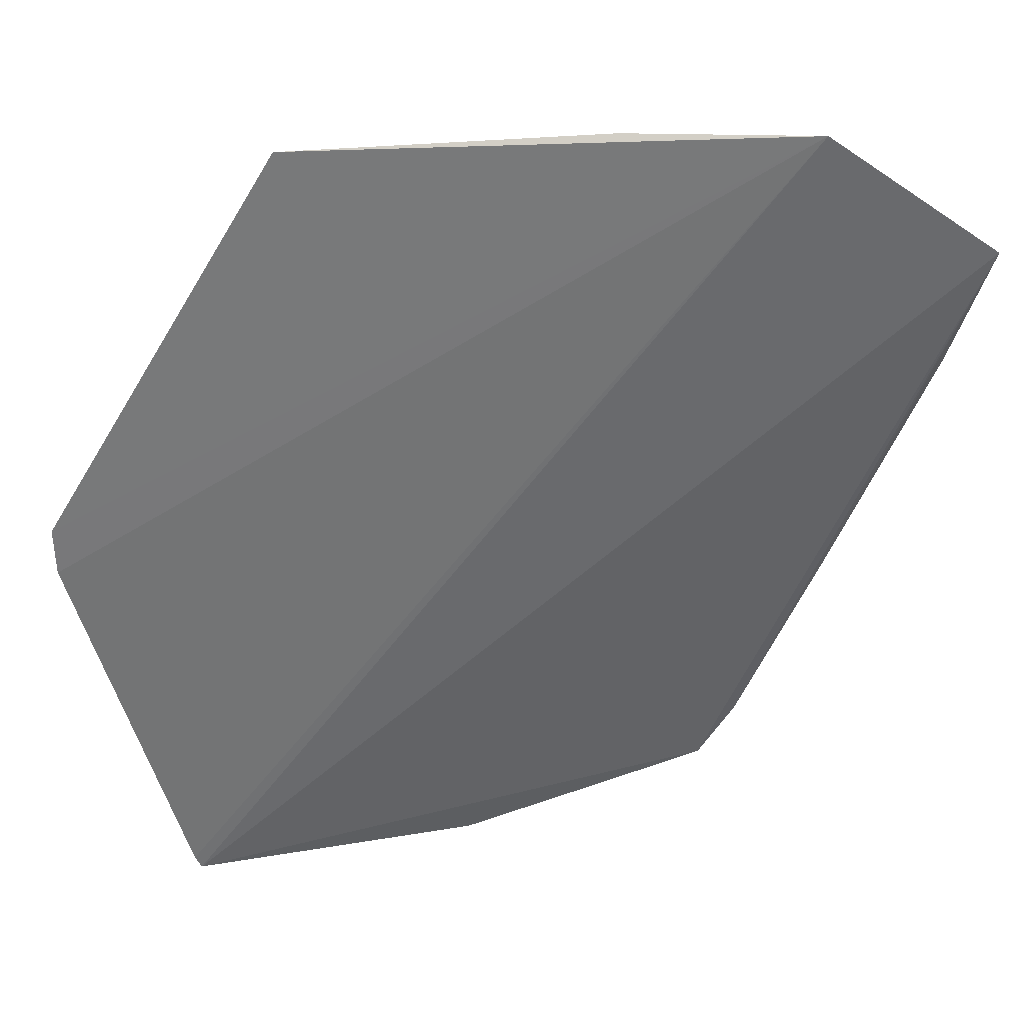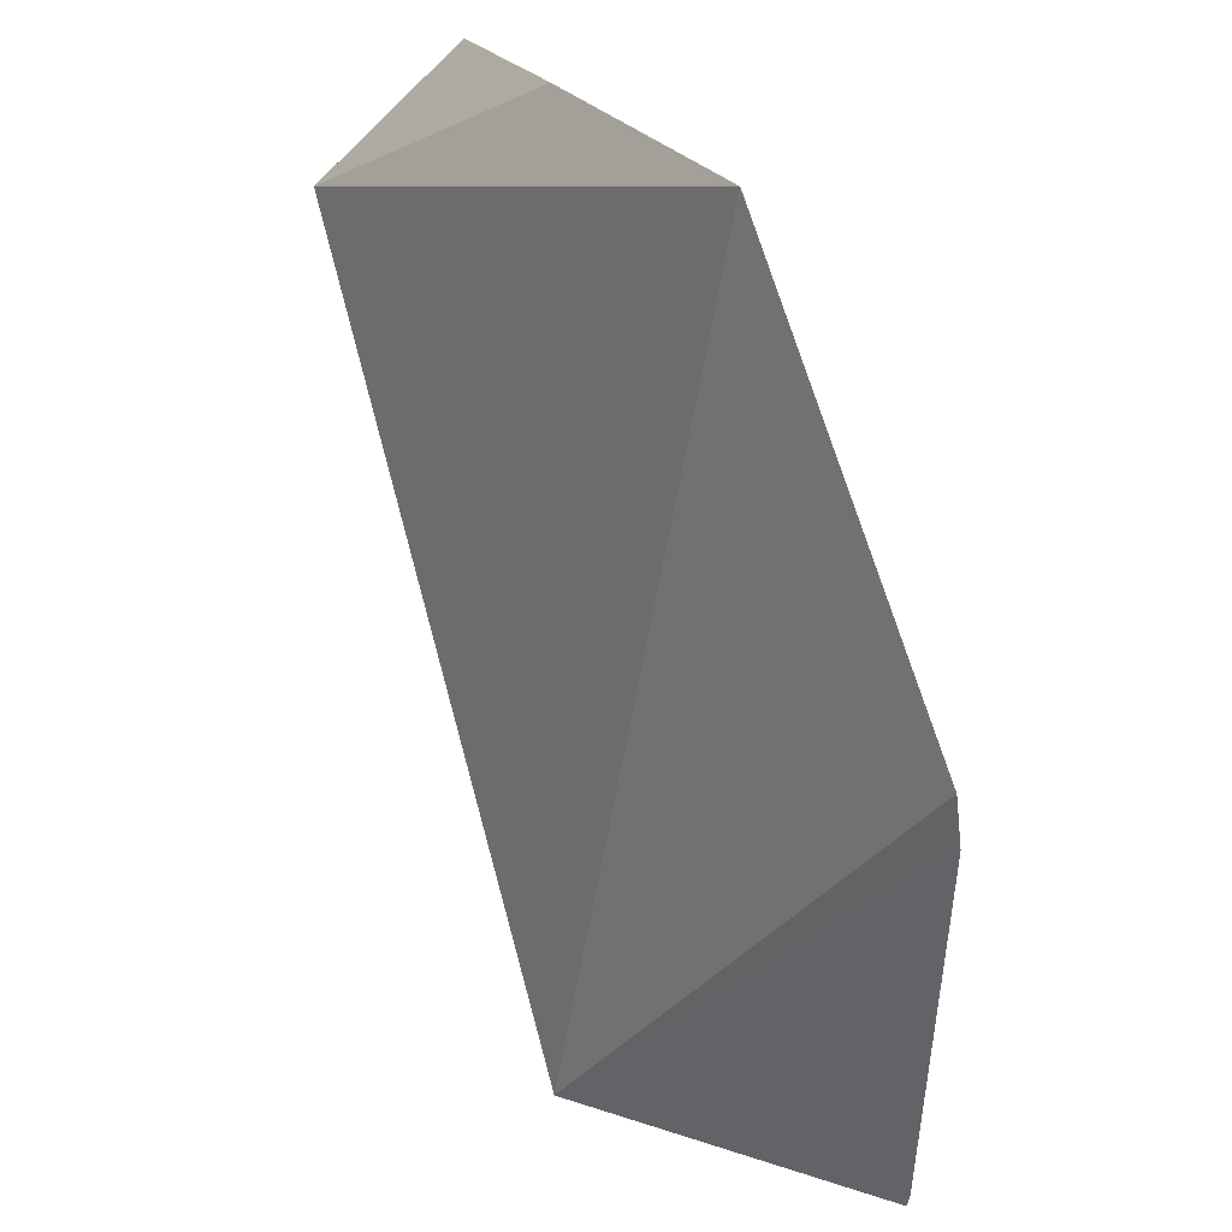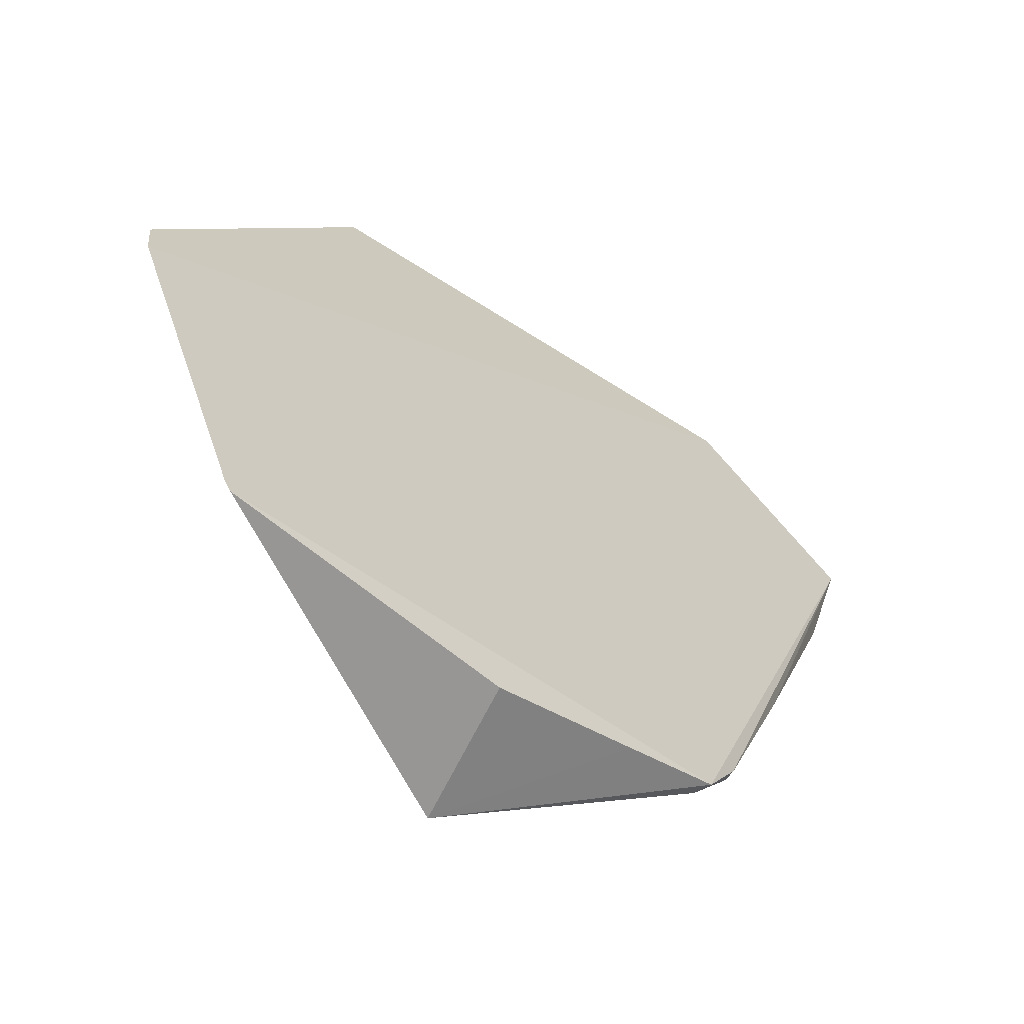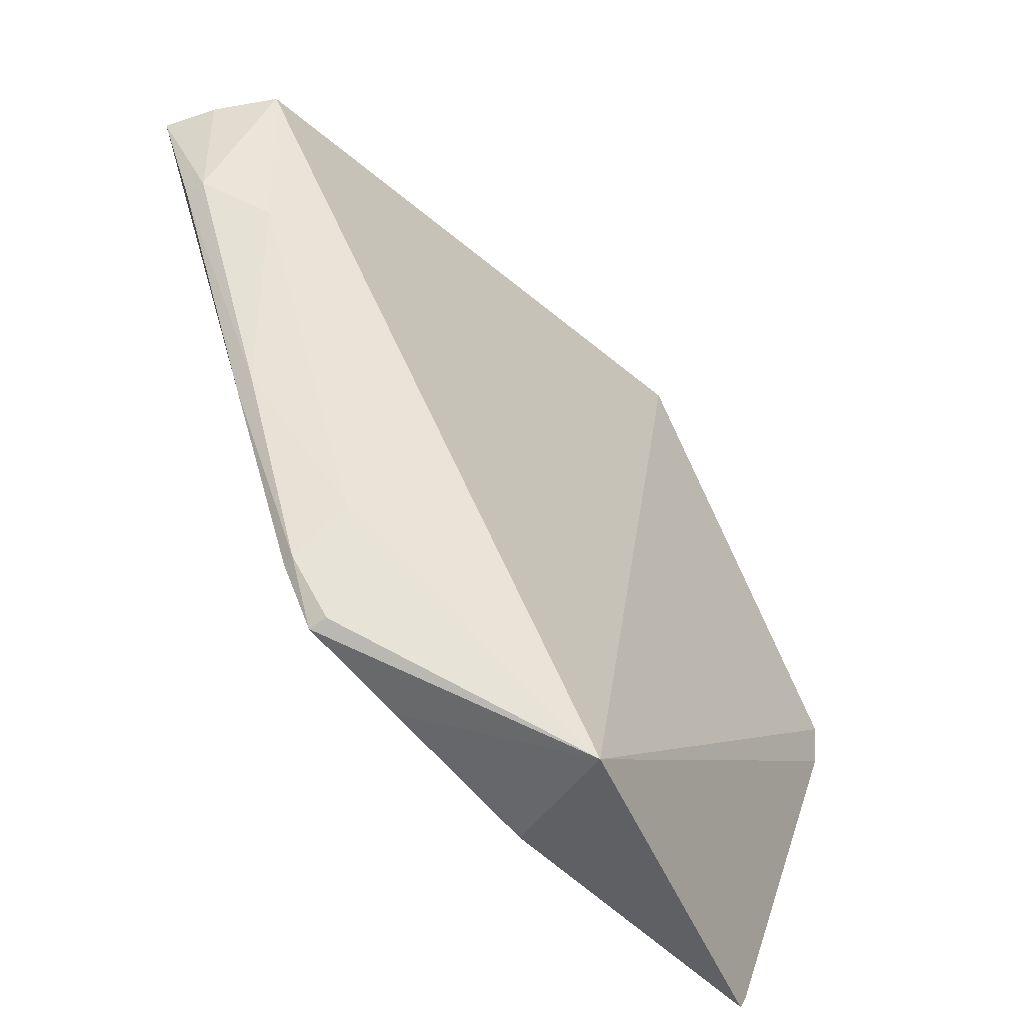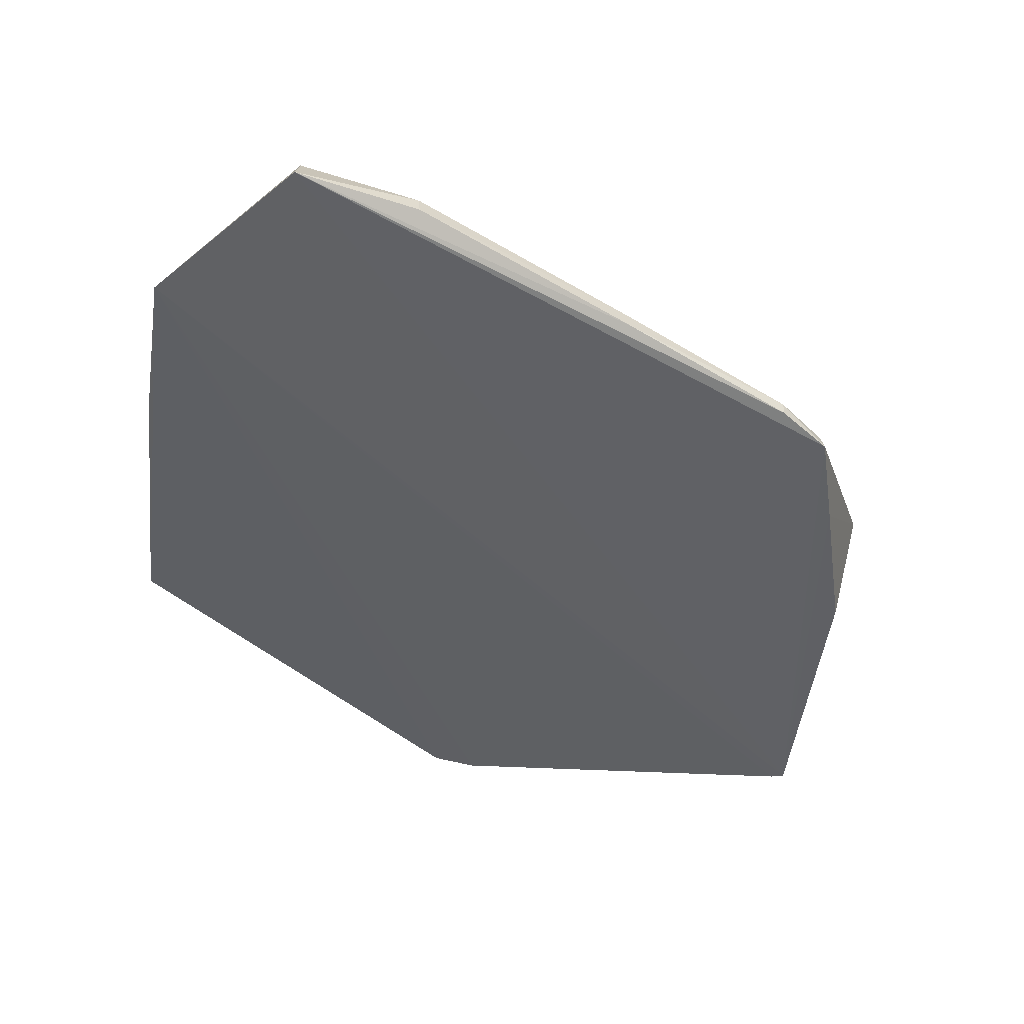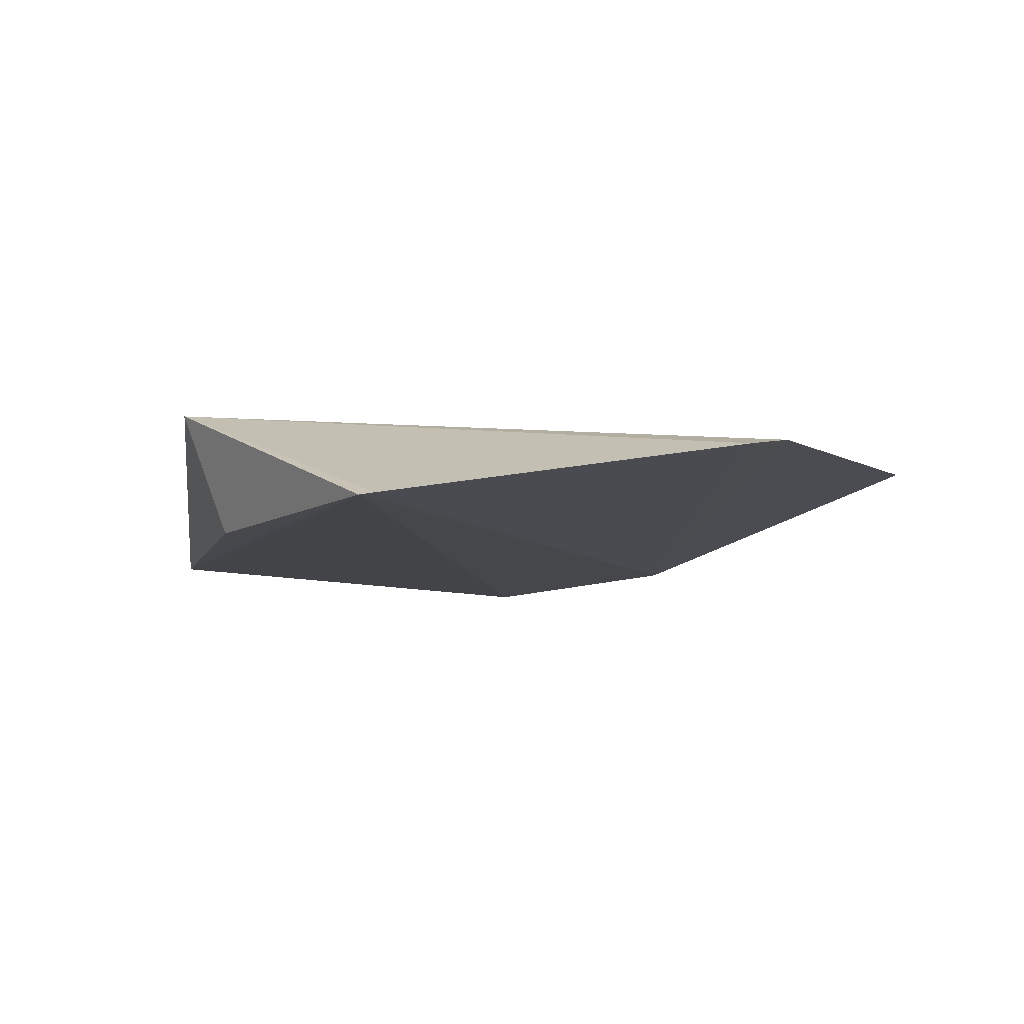
<metadata>
{"format":"obj","ext":"obj","renderer":"f3d","projection":"perspective","resolution":1024,"background":"white","views":[{"elev":40.5,"azim":165.0,"up":"+Y"},{"elev":24.5,"azim":51.8,"up":"+Y"},{"elev":-58.3,"azim":133.6,"up":"+Y"},{"elev":-55.7,"azim":-49.2,"up":"+Y"},{"elev":-53.7,"azim":-98.3,"up":"+Z"},{"elev":-4.3,"azim":56.4,"up":"+Z"}]}
</metadata>
<code>
v -0.1757 -0.3586 0.2459
v -0.1447 -0.2359 0.2654
v -0.2797 -0.3665 0.2788
v -0.3722 -0.09934 0.2359
v -0.1738 -0.3544 0.2466
v -0.2209 -0.09973 0.2684
v -0.3446 -0.3337 0.2314
v -0.1449 -0.221 0.2675
v -0.4101 -0.144 0.261
v -0.2665 -0.3575 0.2394
v -0.426 -0.1423 0.227
v -0.3152 -0.09779 0.2501
v -0.3534 -0.3021 0.2512
v -0.3133 -0.3433 0.2346
v -0.4202 -0.1433 0.2431
v -0.3439 -0.333 0.2372
v -0.3994 -0.1975 0.2536
v -0.4153 -0.1827 0.239
v -0.383 -0.2578 0.2319
v -0.383 -0.2576 0.2377
v -0.4156 -0.183 0.2324
v -0.3564 -0.3163 0.2315
v -0.3572 -0.3165 0.2353
f 5 1 4
f 5 4 2
f 5 2 3
f 5 3 1
f 8 6 3
f 8 3 2
f 8 2 4
f 8 4 6
f 9 3 6
f 10 1 3
f 11 4 1
f 11 1 7
f 12 9 6
f 12 6 4
f 12 4 9
f 14 10 3
f 14 3 7
f 14 7 1
f 14 1 10
f 15 9 4
f 15 4 11
f 16 7 3
f 16 3 13
f 17 13 3
f 17 3 9
f 18 17 9
f 18 9 15
f 18 15 11
f 20 13 17
f 20 17 18
f 21 18 11
f 21 11 19
f 21 20 18
f 21 19 20
f 22 19 11
f 22 11 7
f 23 20 19
f 23 19 22
f 23 13 20
f 23 16 13
f 23 22 7
f 23 7 16

</code>
